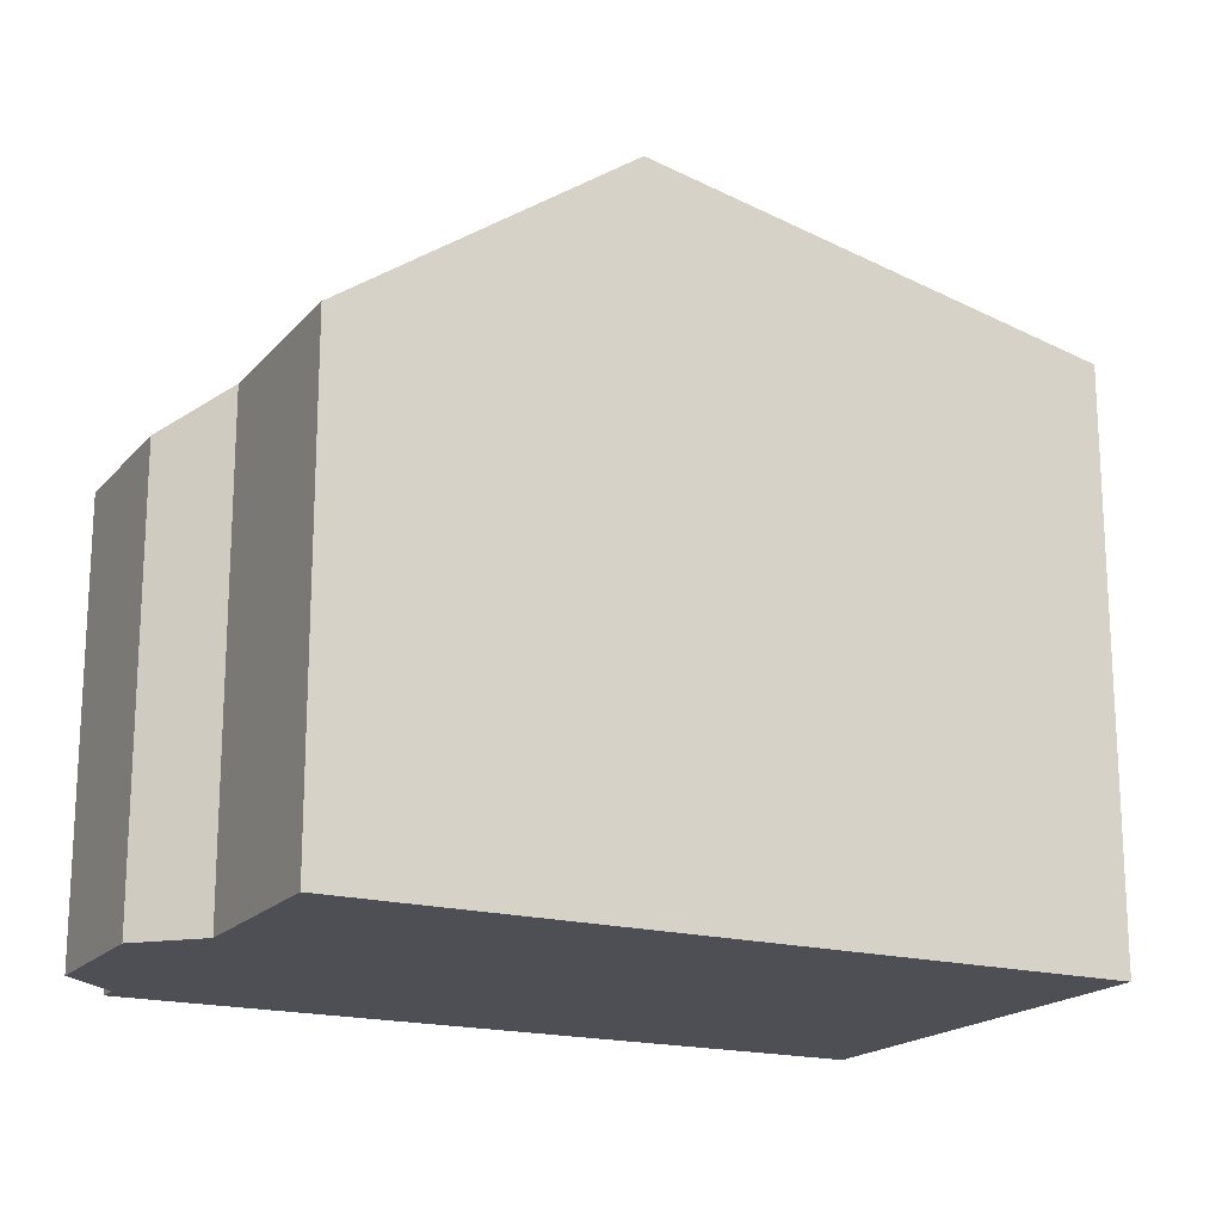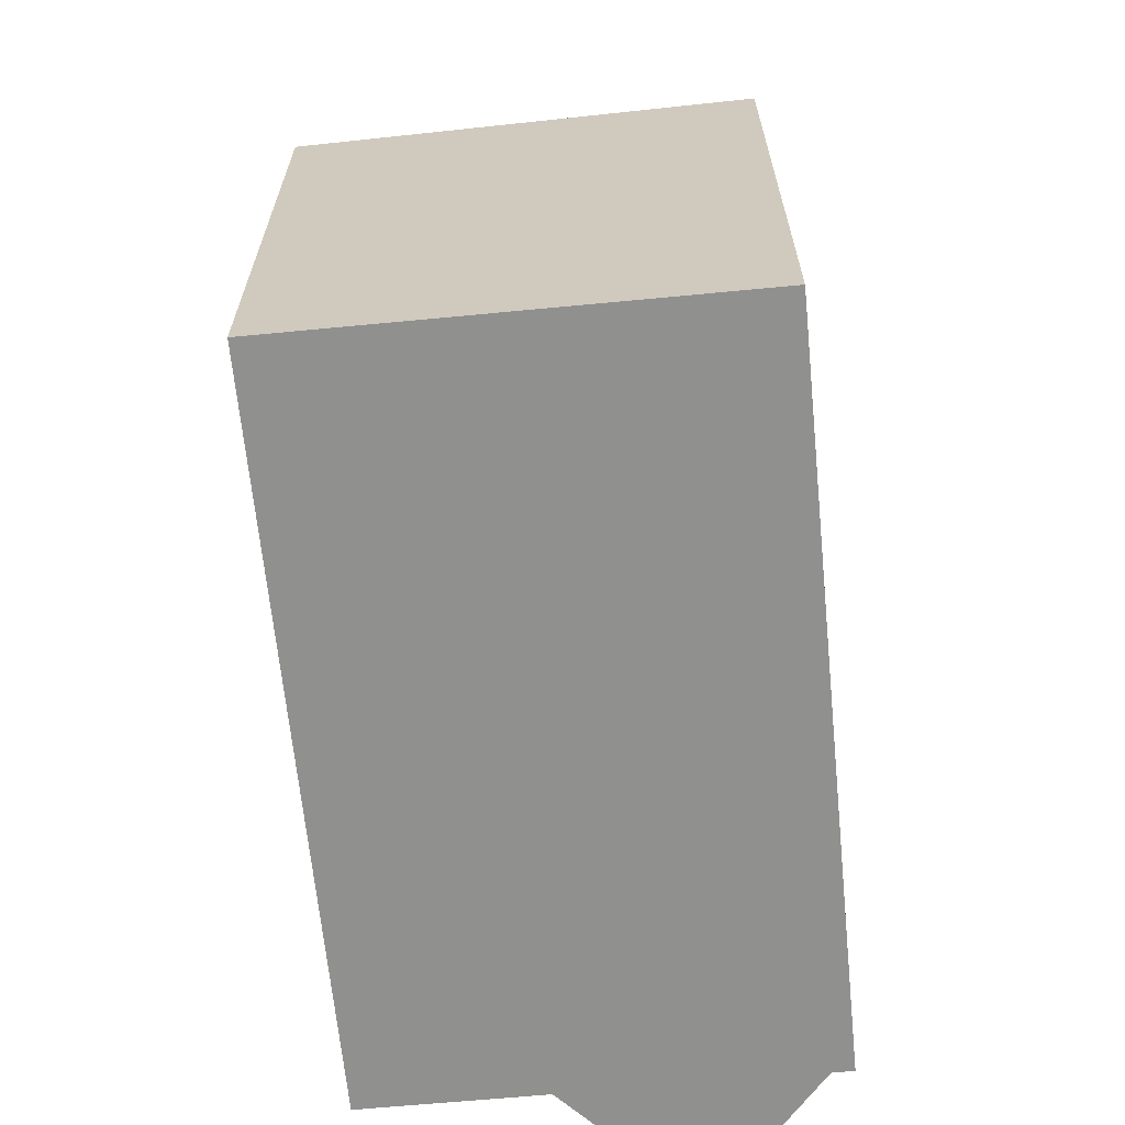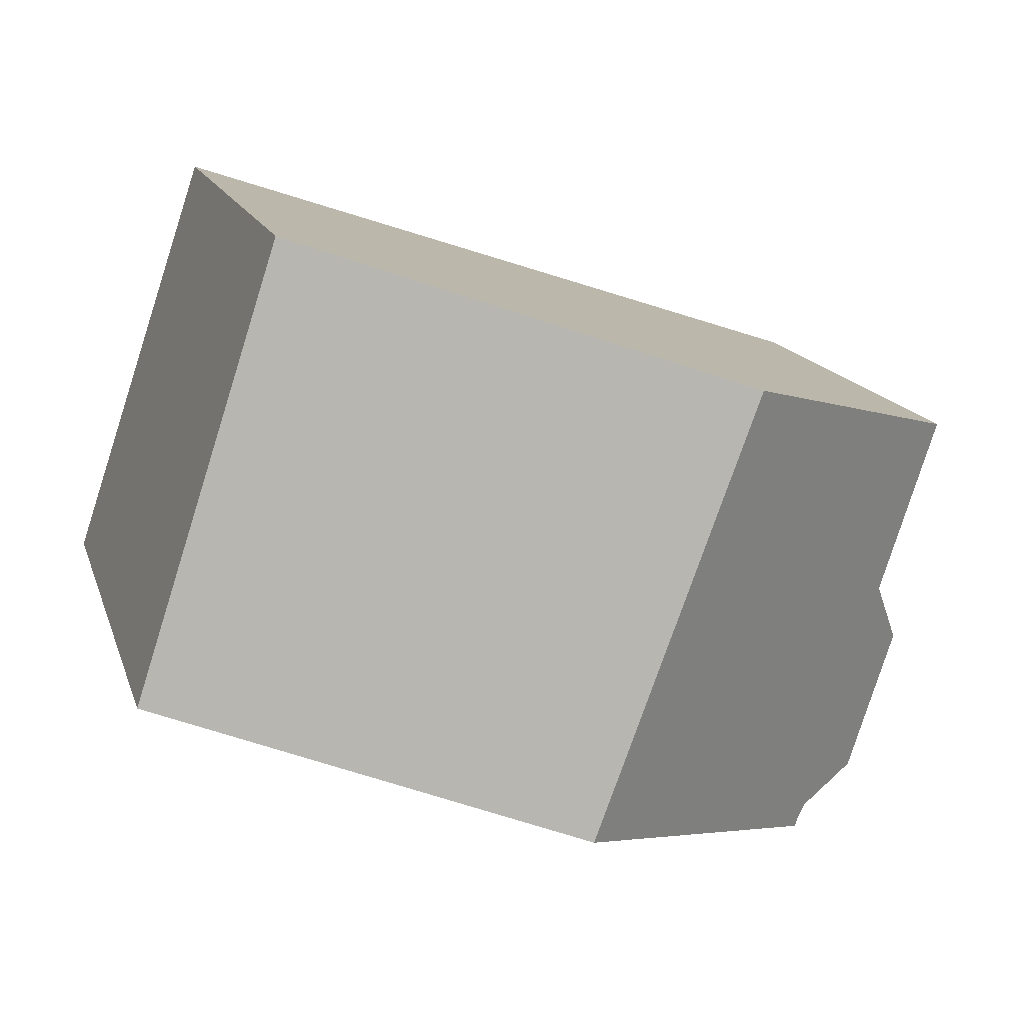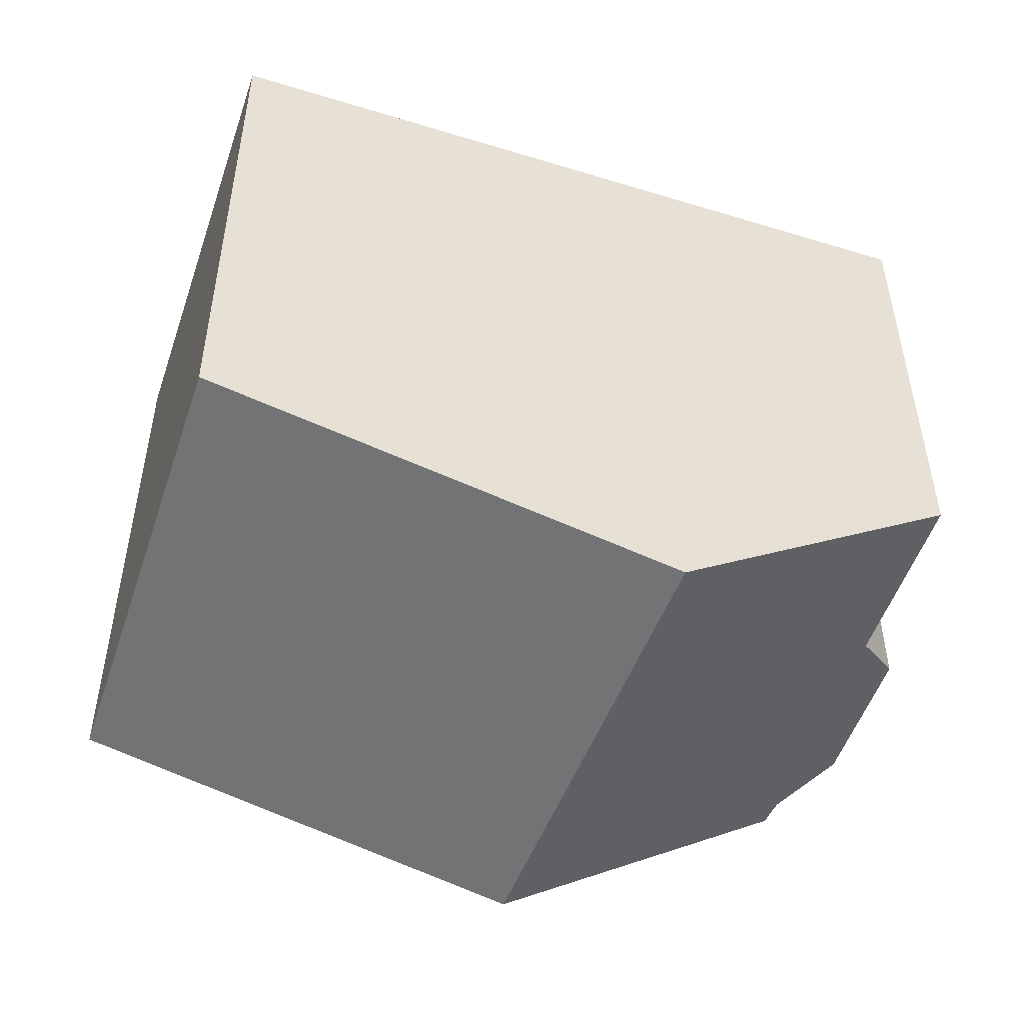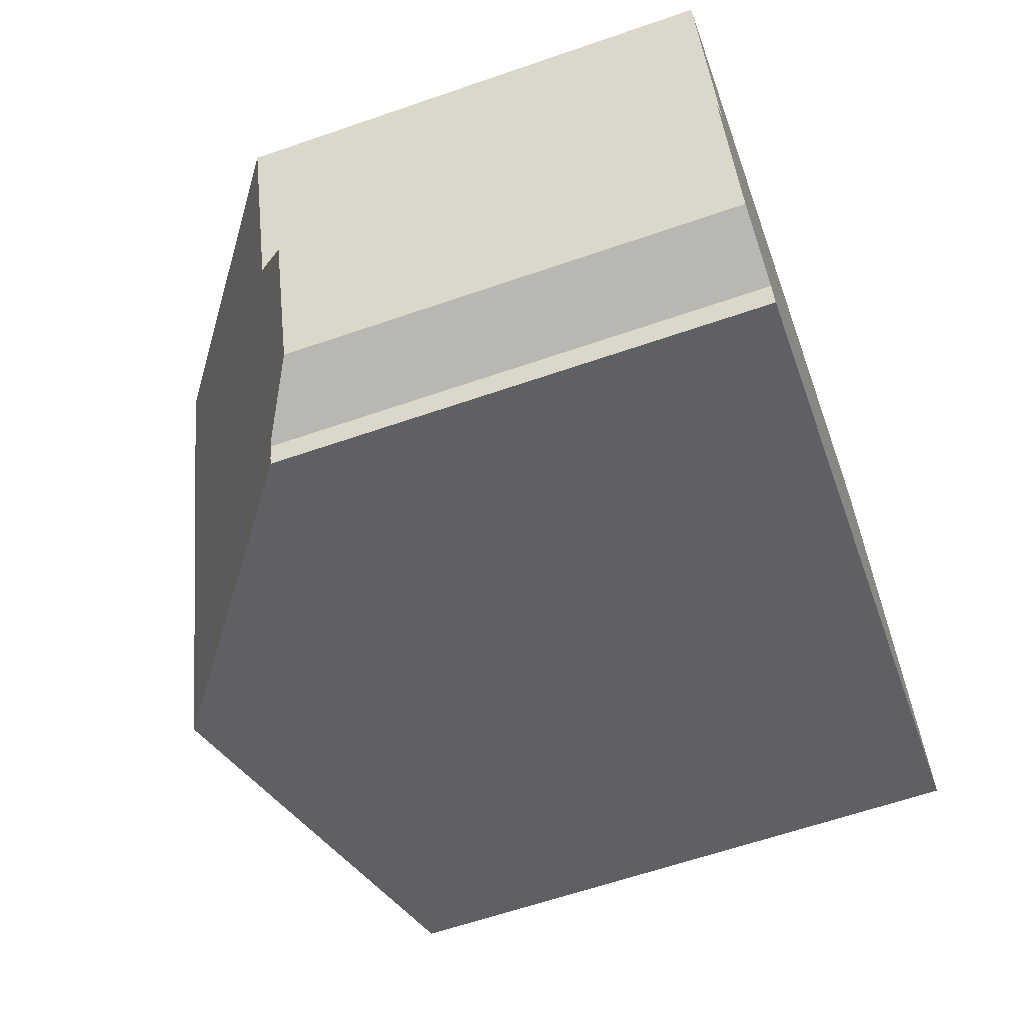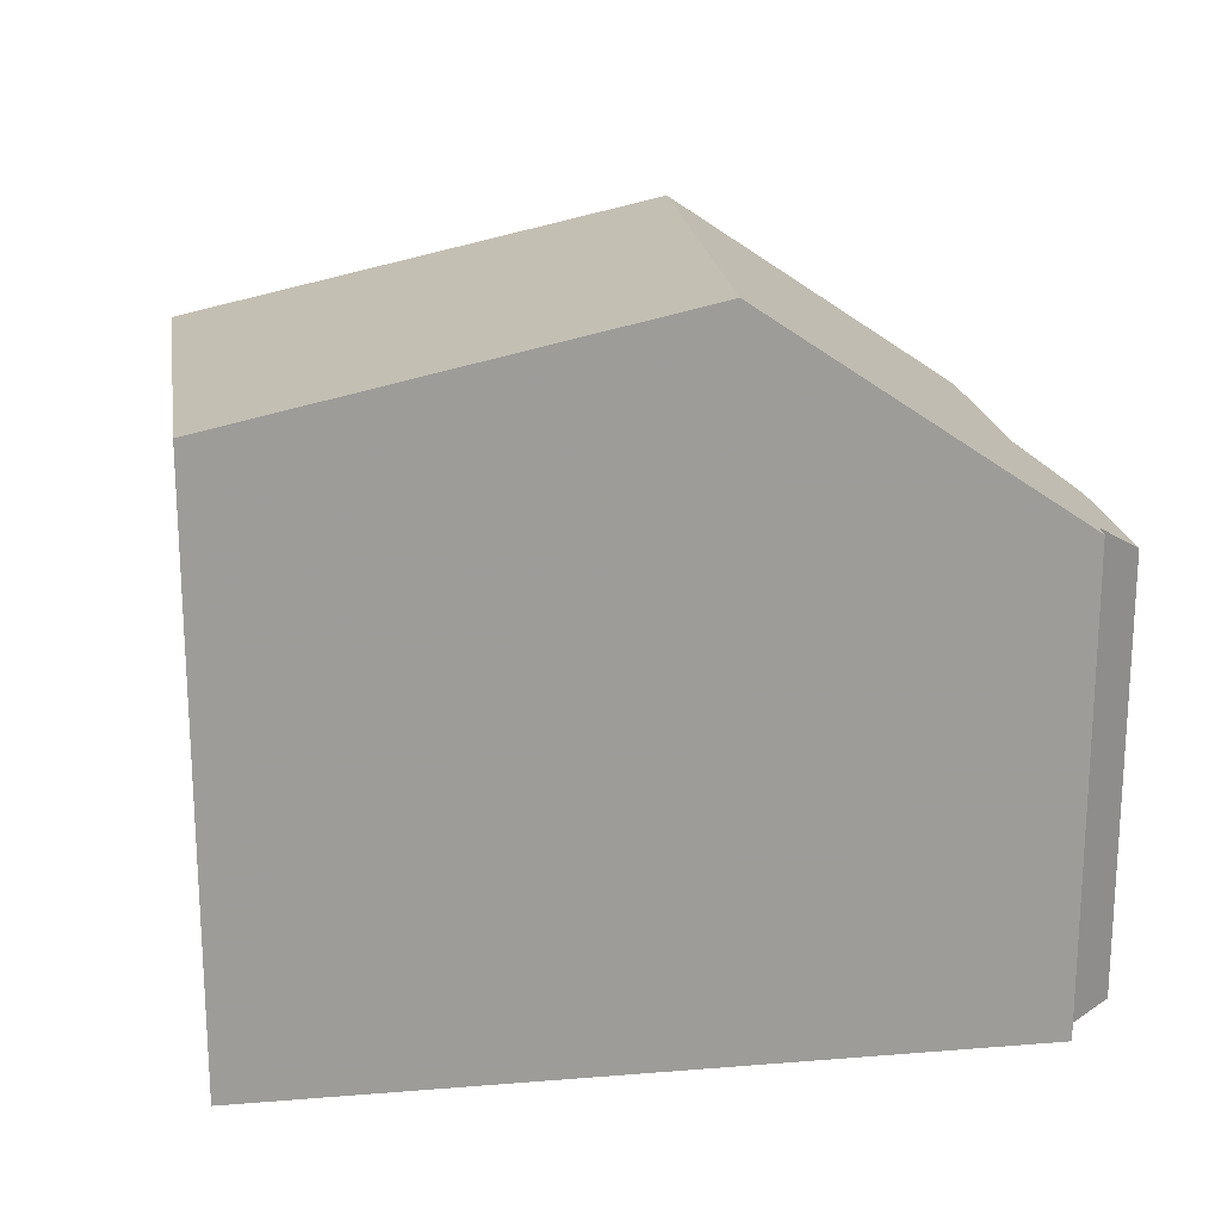
<metadata>
{"format":"obj","ext":"obj","renderer":"f3d","projection":"perspective","resolution":1024,"background":"white","views":[{"elev":-18.4,"azim":134.0,"up":"+Z"},{"elev":-65.5,"azim":-103.0,"up":"+Z"},{"elev":15.0,"azim":-14.9,"up":"+Y"},{"elev":38.8,"azim":-0.1,"up":"+Y"},{"elev":-62.6,"azim":109.3,"up":"+Y"},{"elev":20.4,"azim":-27.2,"up":"+Z"}]}
</metadata>
<code>
v -852.3 -1049 5.605
v -853 -1051 5.608
v -852.6 -1052 5.149
v -853.1 -1054 5.151
v -853.9 -1054 5.61
v -854 -1054 5.612
v -862.5 -1052 6.997
v -860.8 -1046 6.754
v -855.5 -1048 7.936
v -857.5 -1053 8.125
v -855.5 -1048 7.938
v -857.5 -1053 8.125
v -855.5 -1048 7.936
v -855.5 -1048 7.938
v -857.5 -1053 8.122
v -856.2 -1050 7.999
v -857.4 -1053 8.115
v -856.7 -1048 7.675
v -857.9 -1053 8.039
v -852.3 -1049 5.605
v -860.8 -1046 6.756
v -856.7 -1048 7.678
v -860.2 -1047 6.886
v -861.9 -1052 7.13
v -860.2 -1047 6.883
v -852.9 -1051 5.47
v -853.7 -1054 5.472
v -854 -1054 5.611
v -857.5 -1053 8.122
v -861.9 -1052 7.126
v -862.5 -1051 6.994
v -857.9 -1053 8.033
v -856.2 -1050 7.999
v -852.9 -1051 5.607
v -861.4 -1048 6.835
v -860.8 -1048 6.965
v -857.1 -1049 7.796
v -853.9 -1054 5.579
v -853 -1051 5.571
v -853.9 -1054 5.579
v -853.9 -1054 5.575
v -857.4 -1053 8.115
v -862.4 -1051 6.985
v -861.8 -1051 7.117
v -857.8 -1053 8.019
v -852.3 -1049 5.605
v -852.3 -1049 5.605
v -852.3 -1049 0
v -852.3 -1049 8.882e-16
v -853 -1051 5.571
v -853 -1051 5.608
v -853 -1051 8.882e-16
v -853 -1051 0
v -853.1 -1054 5.151
v -852.6 -1052 5.149
v -852.6 -1052 0
v -853.1 -1054 0
v -853.7 -1054 5.472
v -853.1 -1054 5.151
v -853.1 -1054 0
v -853.7 -1054 -8.882e-16
v -854 -1054 5.611
v -853.9 -1054 5.61
v -853.9 -1054 8.882e-16
v -854 -1054 8.882e-16
v -857.5 -1053 8.125
v -854 -1054 5.612
v -854 -1054 8.882e-16
v -857.5 -1053 0
v -862.5 -1051 6.994
v -862.5 -1052 6.997
v -862.5 -1052 -8.882e-16
v -862.5 -1051 0
v -860.2 -1047 6.883
v -860.8 -1046 6.754
v -860.8 -1046 0
v -860.2 -1047 0
v -852.3 -1049 5.605
v -855.5 -1048 7.936
v -855.5 -1048 0
v -852.3 -1049 0
v -857.9 -1053 8.039
v -857.5 -1053 8.125
v -857.5 -1053 0
v -857.9 -1053 0
v -855.5 -1048 7.936
v -856.7 -1048 7.675
v -856.7 -1048 0
v -855.5 -1048 0
v -861.9 -1052 7.13
v -857.9 -1053 8.039
v -857.9 -1053 0
v -861.9 -1052 -8.882e-16
v -852.9 -1051 5.607
v -852.3 -1049 5.605
v -852.3 -1049 8.882e-16
v -852.9 -1051 0
v -860.8 -1046 6.754
v -860.8 -1046 6.756
v -860.8 -1046 0
v -860.8 -1046 0
v -862.5 -1052 6.997
v -861.9 -1052 7.13
v -861.9 -1052 -8.882e-16
v -862.5 -1052 -8.882e-16
v -856.7 -1048 7.675
v -860.2 -1047 6.883
v -860.2 -1047 0
v -856.7 -1048 0
v -852.6 -1052 5.149
v -852.9 -1051 5.47
v -852.9 -1051 0
v -852.6 -1052 0
v -853.9 -1054 5.575
v -853.7 -1054 5.472
v -853.7 -1054 -8.882e-16
v -853.9 -1054 0
v -854 -1054 5.612
v -854 -1054 5.611
v -854 -1054 8.882e-16
v -854 -1054 8.882e-16
v -862.4 -1051 6.985
v -862.5 -1051 6.994
v -862.5 -1051 0
v -862.4 -1051 -8.882e-16
v -853 -1051 5.608
v -852.9 -1051 5.607
v -852.9 -1051 0
v -853 -1051 8.882e-16
v -860.8 -1046 6.756
v -861.4 -1048 6.835
v -861.4 -1048 0
v -860.8 -1046 0
v -853.9 -1054 5.61
v -853.9 -1054 5.579
v -853.9 -1054 0
v -853.9 -1054 8.882e-16
v -852.9 -1051 5.47
v -853 -1051 5.571
v -853 -1051 0
v -852.9 -1051 0
v -853.9 -1054 5.579
v -853.9 -1054 5.575
v -853.9 -1054 0
v -853.9 -1054 0
v -861.4 -1048 6.835
v -862.4 -1051 6.985
v -862.4 -1051 -8.882e-16
v -861.4 -1048 0
v -852.3 -1049 0
v -853 -1051 0
v -852.6 -1052 0
v -853.1 -1054 0
v -853.9 -1054 0
v -854 -1054 0
v -862.5 -1052 0
v -860.8 -1046 0
f 41 38 40
f 44 30 31 43
f 17 15 32 45
f 11 9 1 20
f 23 21 8 25
f 22 18 13 14
f 45 32 30 44
f 25 18 22 23
f 26 3 4 27
f 28 6 10 29
f 30 24 7 31
f 15 12 19 32
f 32 19 24 30
f 33 11 20 34
f 35 21 23 36
f 37 22 14 16
f 36 23 22 37
f 40 38 5 28 29 42
f 40 39 26 27 41
f 43 35 36 44
f 45 37 16 17
f 44 36 37 45
f 42 33 34 2 39 40
f 47 48 49 46
f 51 52 53 50
f 55 56 57 54
f 59 60 61 58
f 63 64 65 62
f 67 68 69 66
f 71 72 73 70
f 75 76 77 74
f 79 80 81 78
f 83 84 85 82
f 87 88 89 86
f 91 92 93 90
f 95 96 97 94
f 99 100 101 98
f 103 104 105 102
f 107 108 109 106
f 111 112 113 110
f 115 116 117 114
f 119 120 121 118
f 123 124 125 122
f 127 128 129 126
f 131 132 133 130
f 135 136 137 134
f 139 140 141 138
f 143 144 145 142
f 147 148 149 146
f 151 152 153 154 155 156 157 150

</code>
